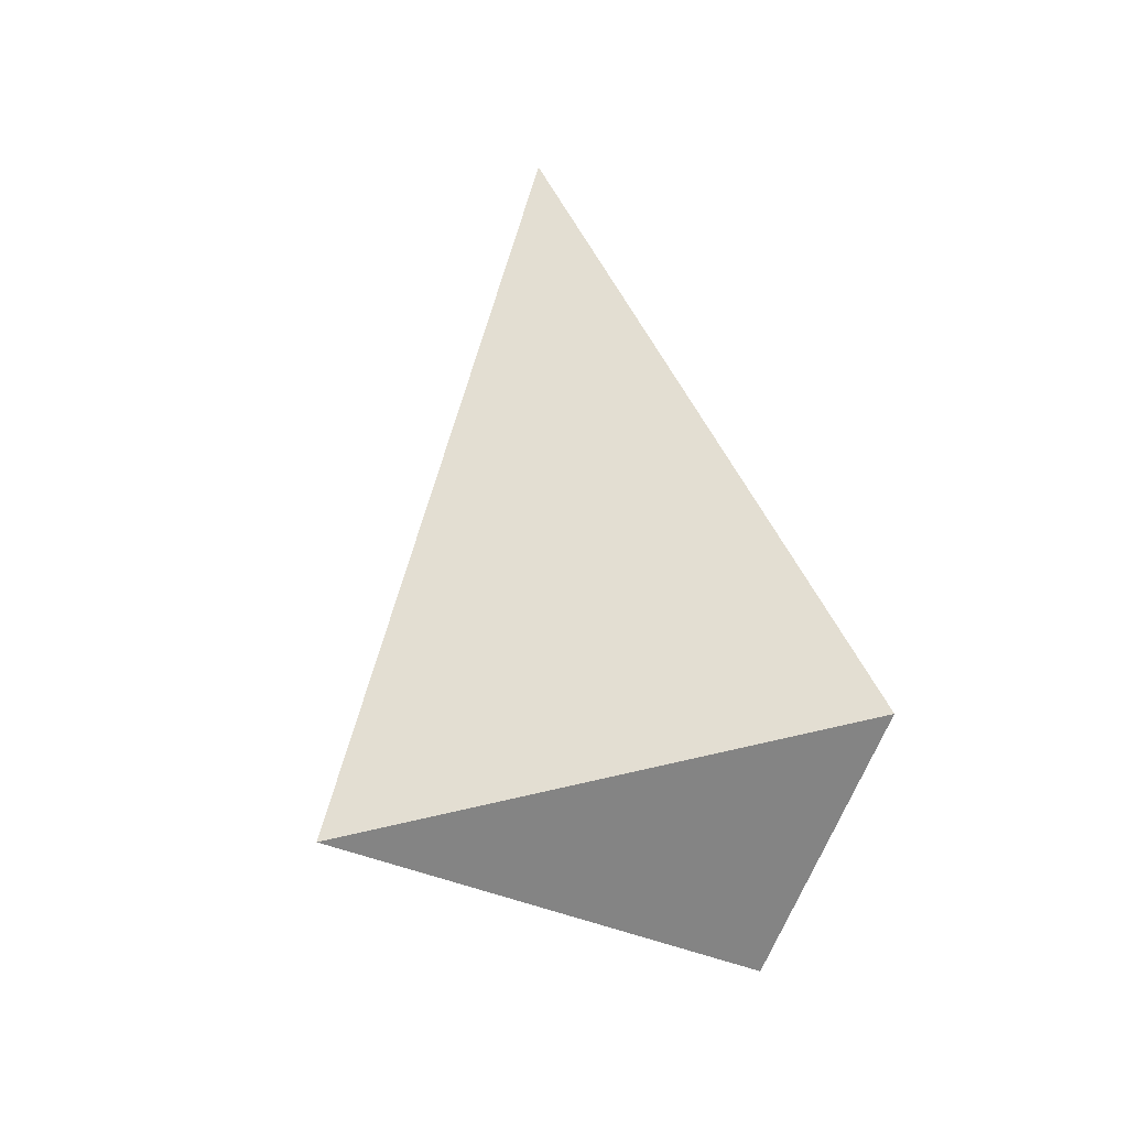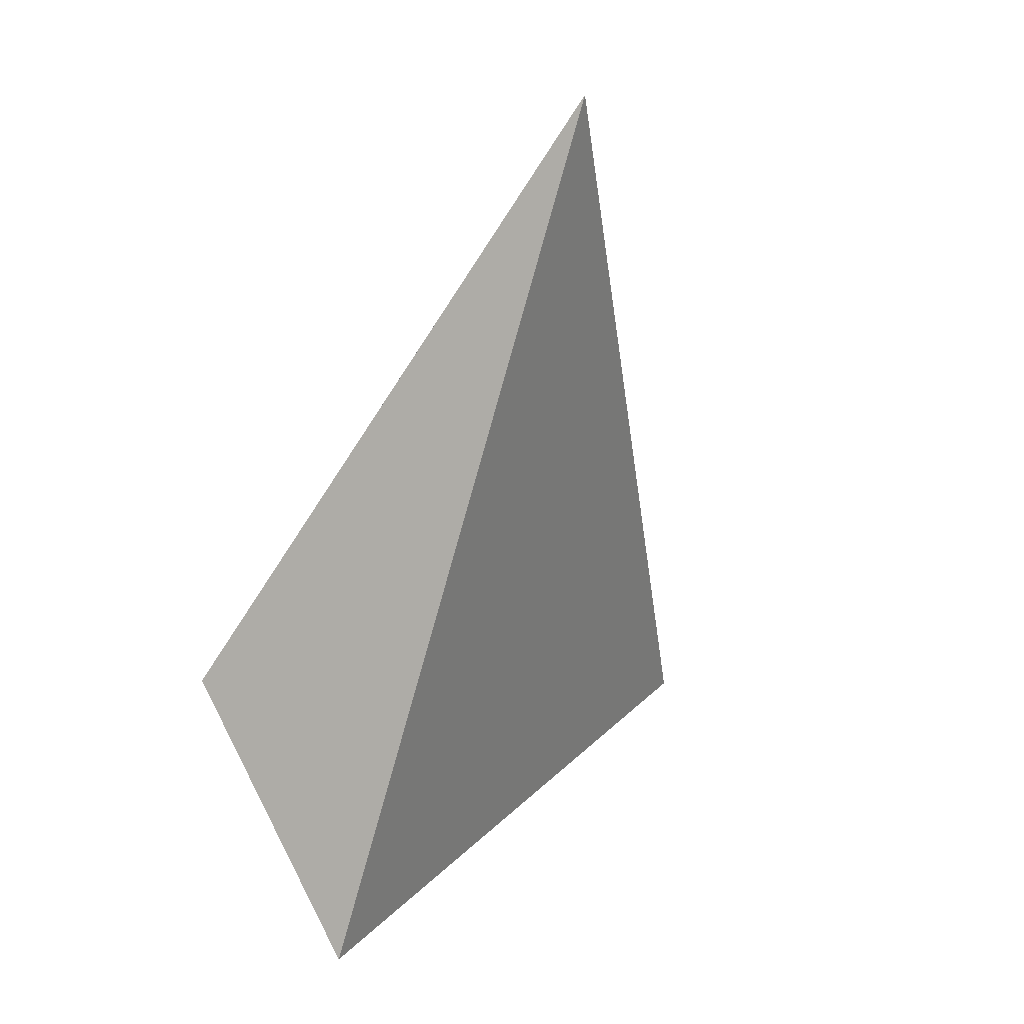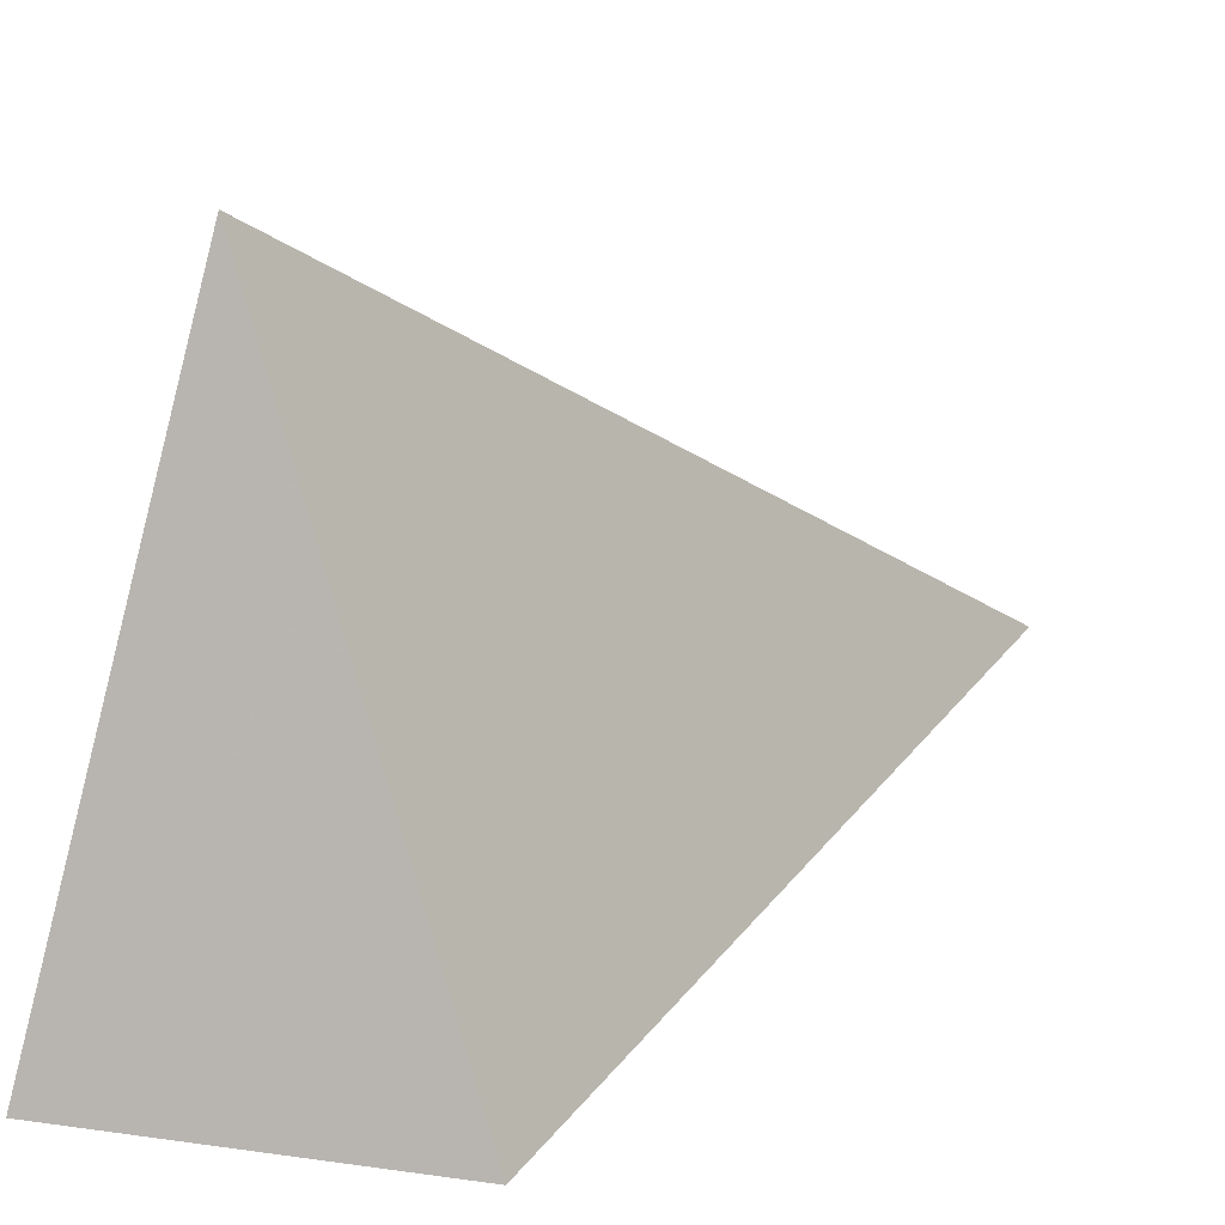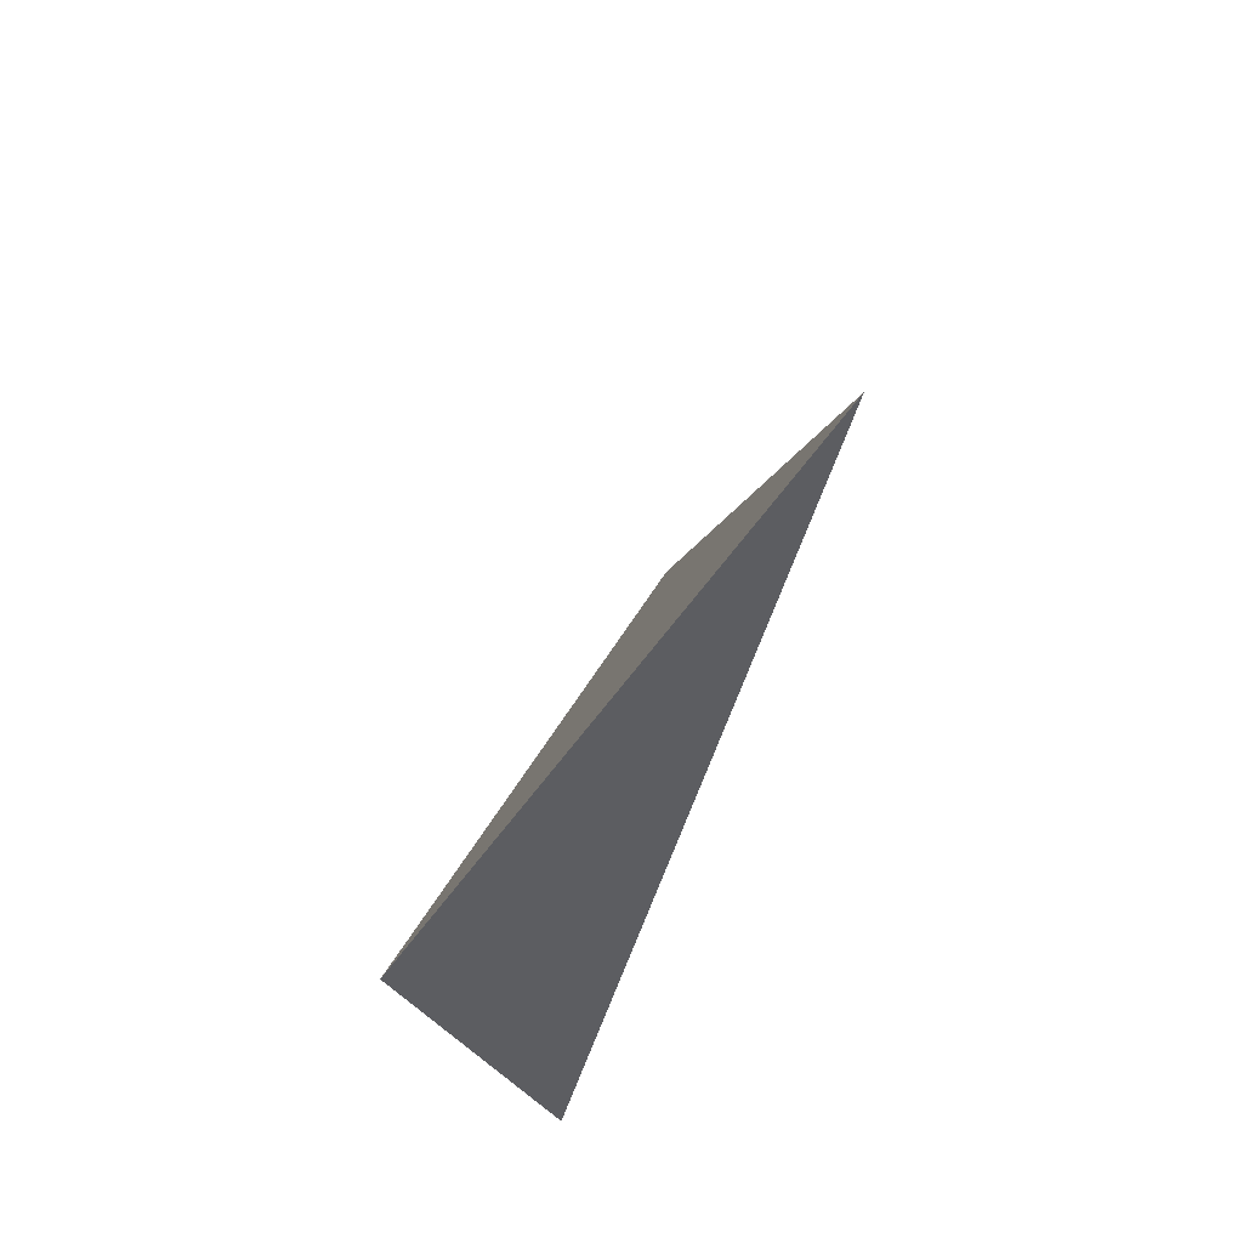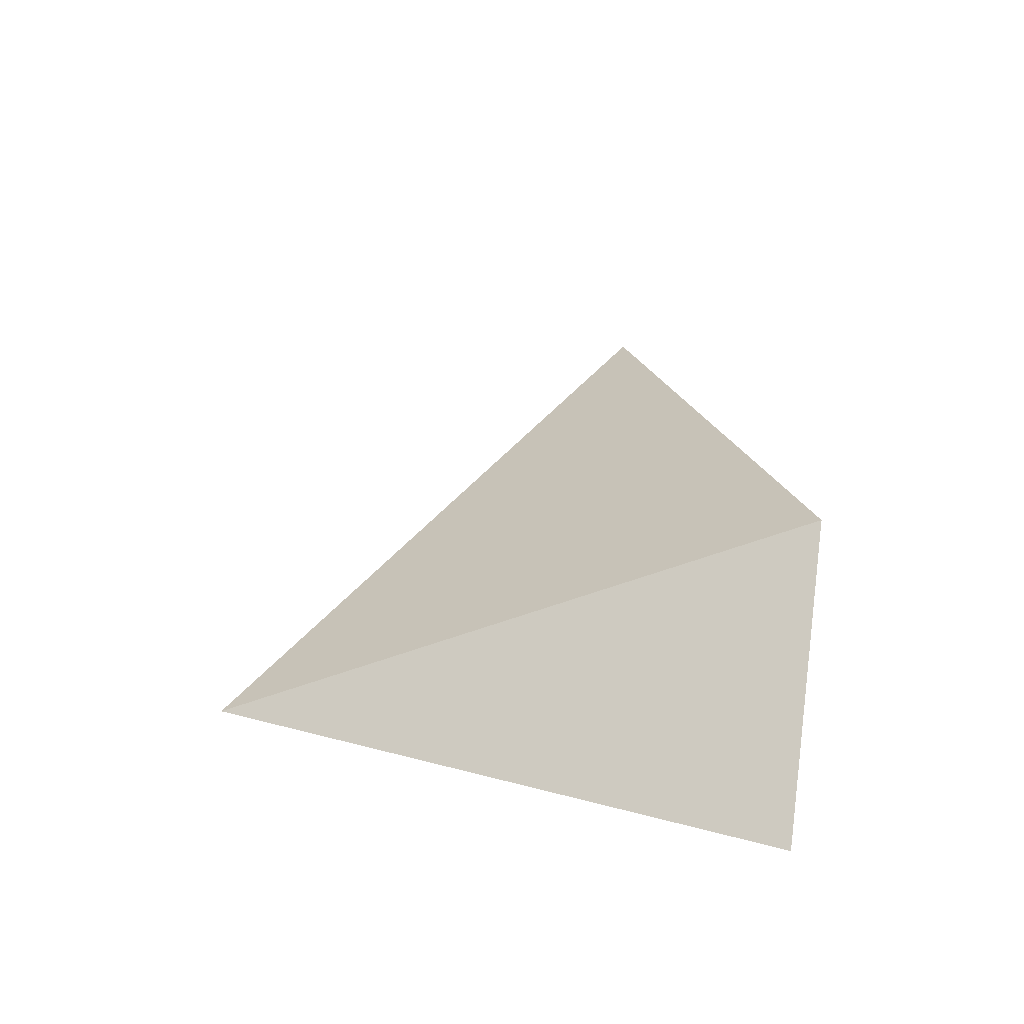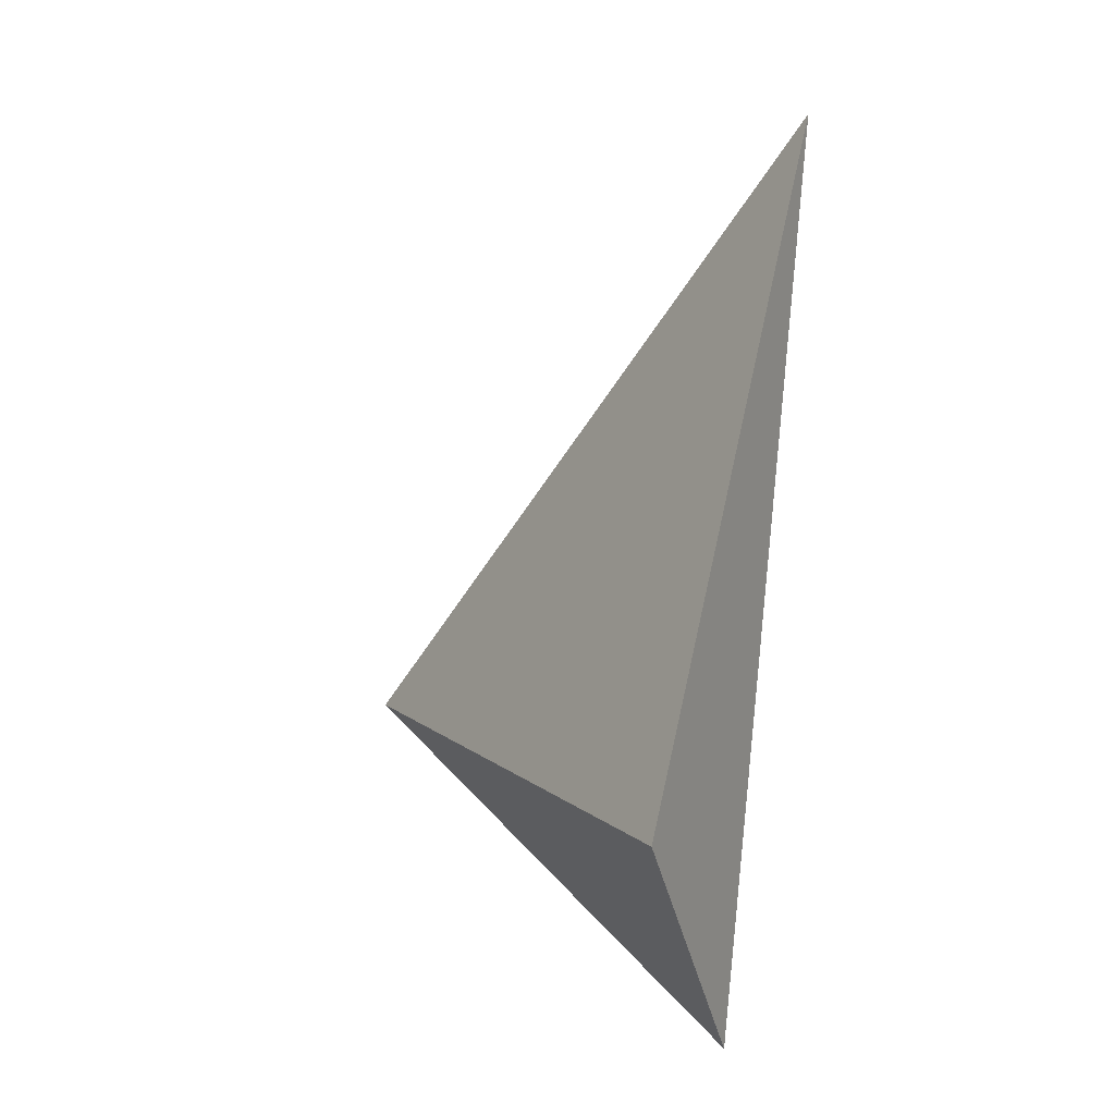
<metadata>
{"format":"obj","ext":"obj","renderer":"f3d","projection":"perspective","resolution":1024,"background":"white","views":[{"elev":0.3,"azim":44.3,"up":"+Y"},{"elev":9.2,"azim":-145.6,"up":"+Y"},{"elev":22.0,"azim":66.5,"up":"+Z"},{"elev":48.4,"azim":-175.4,"up":"+Y"},{"elev":-39.2,"azim":88.1,"up":"+Y"},{"elev":18.3,"azim":134.0,"up":"+Y"}]}
</metadata>
<code>
v 0.4639 1.004 -0.6515
v 0.3026 1.63 -0.5723
v 0.4199 1.137 -0.2509
v 0.5717 1.206 -0.6757
f 2 1 3
f 3 1 4
f 4 1 2
f 4 2 3

</code>
